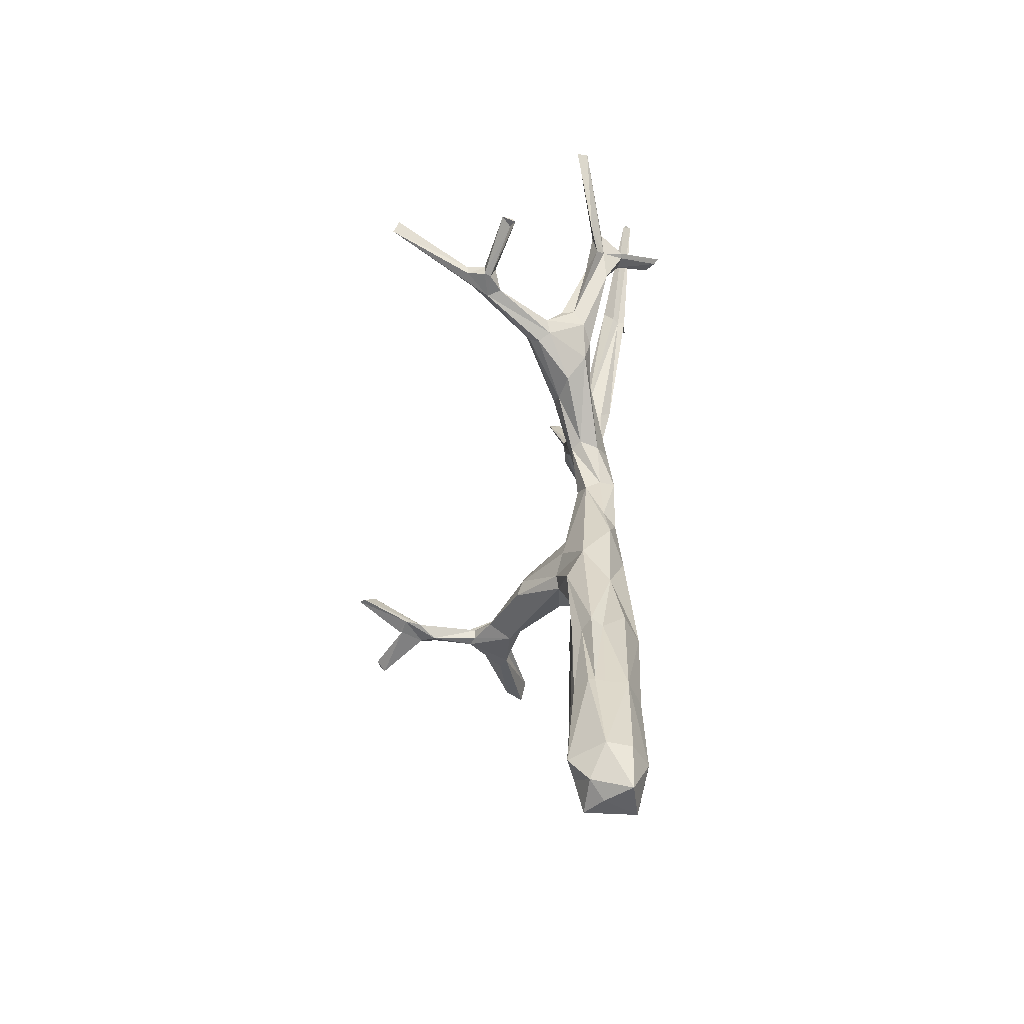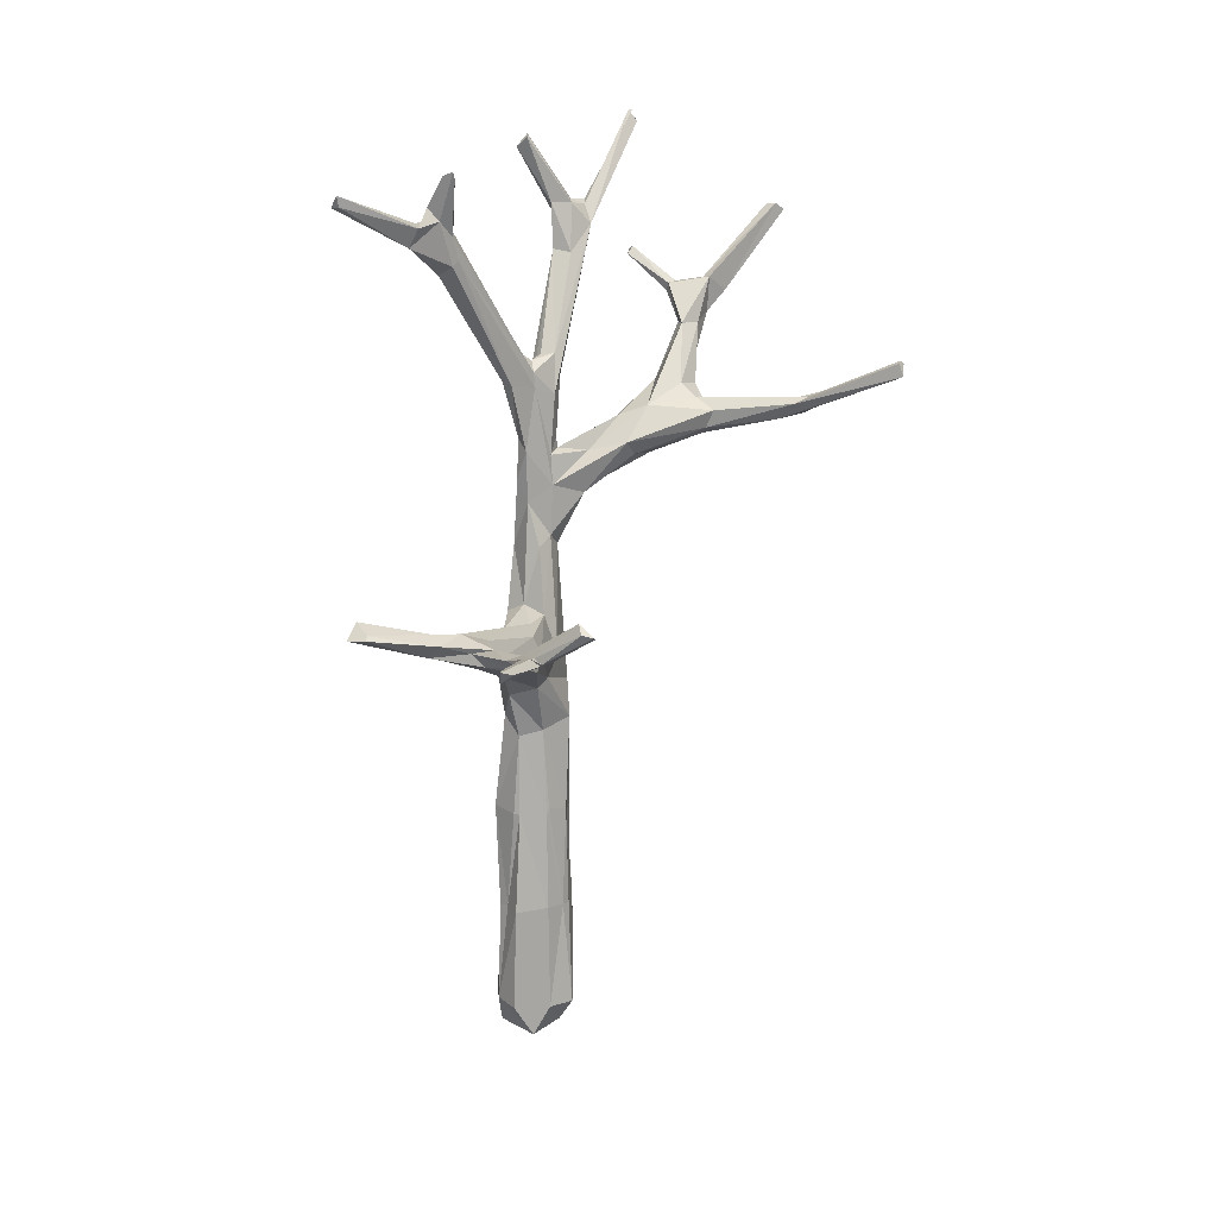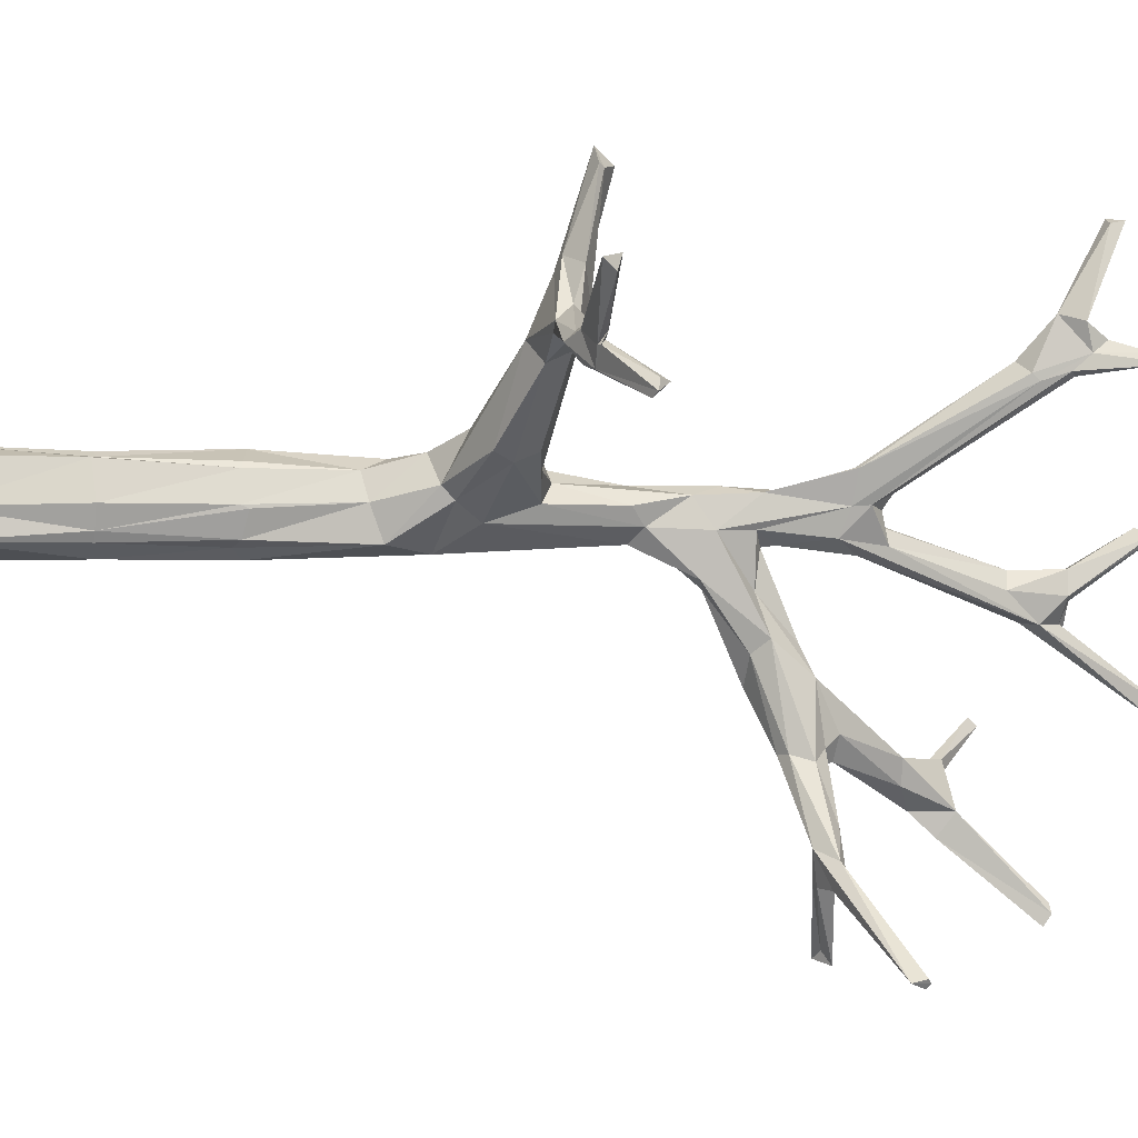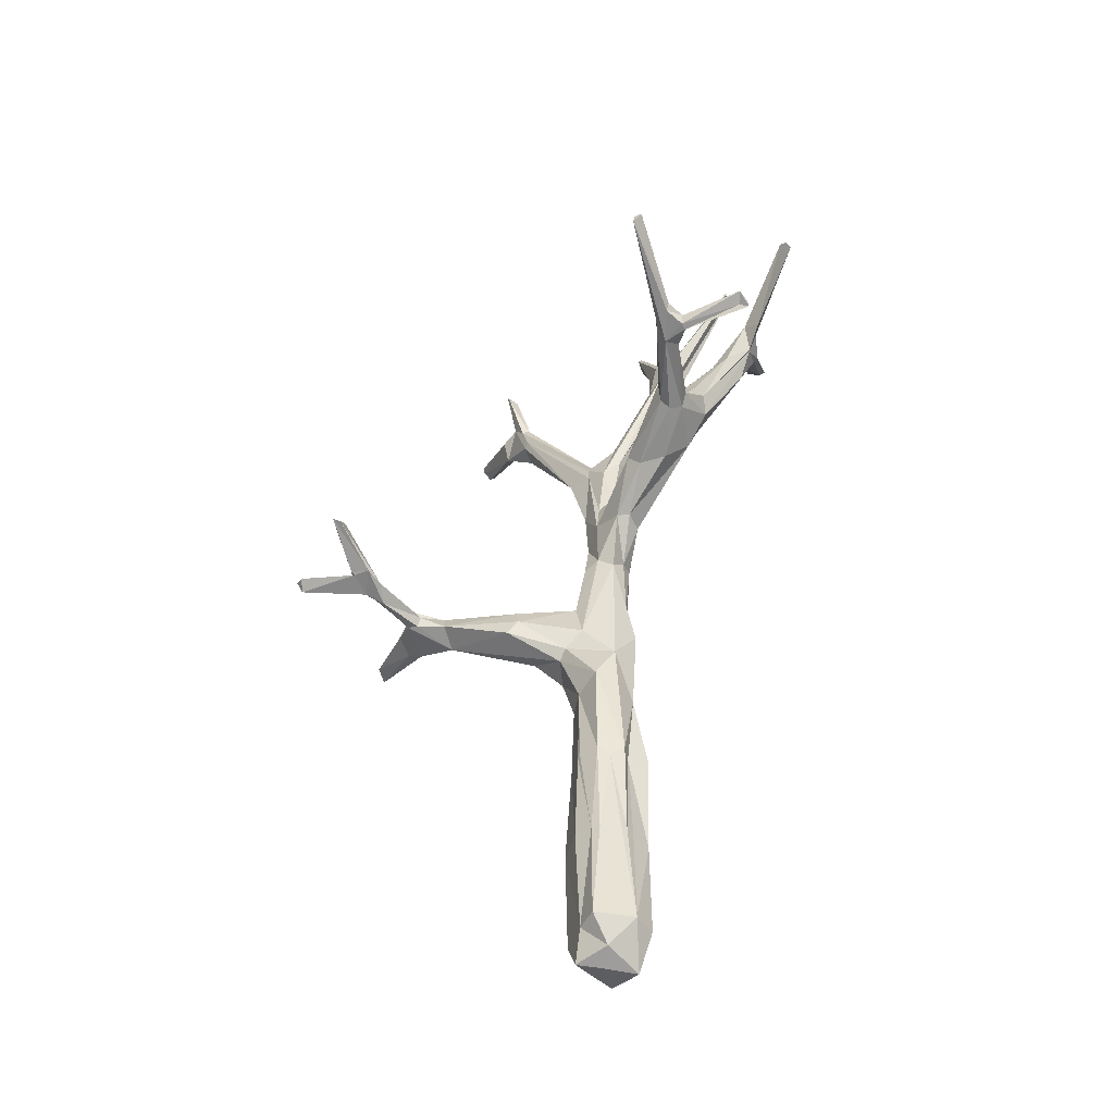
<metadata>
{"format":"obj","ext":"obj","renderer":"f3d","projection":"perspective","resolution":1024,"background":"white","views":[{"elev":-56.5,"azim":-166.2,"up":"+Y"},{"elev":14.4,"azim":67.0,"up":"+Y"},{"elev":-1.4,"azim":84.3,"up":"+Z"},{"elev":-45.6,"azim":148.5,"up":"+Y"}]}
</metadata>
<code>
o dead_tree_1
v 0.5262 1.916 0.177
v 0.1131 3.322 0.1453
v 0.1745 4.061 0.5289
v -0.3641 4.019 -0.3894
v -0.3153 4.187 -0.4354
v -0.1699 3.368 -0.08951
v -0.2977 4.023 -0.4304
v -0.1922 3.952 -0.3066
v -0.2561 4.208 -0.2225
v -0.3254 4.116 -0.2794
v 0.2588 4.1 0.5017
v -0.1401 2.118 -0.04037
v 0.007395 2.458 -0.1427
v 0.1141 2.465 -0.000116
v -0.04443 2.456 0.08194
v -0.09925 2.721 -0.2484
v 0.06294 2.941 -0.08614
v 0.07515 2.913 -0.5531
v -0.1184 3.085 -0.5302
v -0.181 3.112 -0.7749
v 0.00711 3.265 -0.8536
v -0.1724 3.264 -0.7829
v -0.1206 3.24 -0.9489
v -0.287 3.545 -0.9679
v -0.3644 3.637 -1.112
v 0.03856 3.043 -0.9462
v 0.2768 3.115 -1.272
v 0.2981 3.21 -1.19
v 0.4482 3.201 -1.433
v 0.3116 3.105 -1.386
v 0.3418 3.183 -1.415
v 0.1342 -0.0793 0.1758
v -0.103 1.445 -0.133
v 0.1482 1.545 -0.1501
v 0.1176 1.457 0.1259
v -0.112 1.502 0.1084
v 0.1508 1.7 0.1912
v 0.2837 1.852 0.2723
v 0.4679 2.092 0.1768
v 0.7214 2.199 0.6748
v 1.354 2.201 0.4815
v 1.302 2.228 0.5609
v 0.07051 2.967 0.05377
v -0.06259 3.021 -0.005758
v -0.05121 3.025 -0.09466
v 0.2244 4.117 0.4842
v 0.07318 3.301 0.002358
v -0.1199 3.312 -0.131
v -0.001702 3.023 -0.1429
v -0.0929 3.366 -0.03967
v -0.02357 3.36 0.1287
v 0.05449 3.332 0.1259
v -0.08682 2.973 -0.02819
v -0.009725 3.031 0.06592
v 0.2054 4.202 0.5155
v 0.2377 4.242 0.6217
v -0.3481 4.135 -0.3188
v 0.2714 4.175 0.5694
v 0.2436 3.982 0.4653
v 0.1642 3.903 0.5451
v -0.2466 3.968 -0.2284
v 0.1577 4.005 0.4905
v 0.1922 4.053 0.6519
v 0.2389 4.048 0.7174
v 0.289 4.148 0.6859
v 0.1595 4.161 0.6575
v 0.2426 3.949 0.4948
v -0.2397 4.093 -0.4404
v -0.2353 4.206 -0.3279
v -0.2906 4.22 -0.3468
v -0.3584 4.212 -0.4534
v -0.3205 4.014 -0.3917
v -0.004176 2.741 -0.3085
v -0.1354 2.801 -0.1295
v -0.1574 2.548 -0.06004
v -0.134 2.662 -0.003828
v 0.0819 2.785 -0.08873
v 0.06062 2.696 0.04222
v 0.07233 2.519 -0.0786
v 0.06037 2.728 -0.2742
v -0.07927 2.526 -0.1177
v -0.1262 2.997 -0.5378
v 0.00646 2.812 0.07956
v -0.1681 3.21 -0.761
v -0.1694 3.157 -0.8922
v -0.14 3.006 -0.7433
v -0.0121 2.9 -0.6809
v 0.1202 2.986 -0.4929
v -0.02387 3.114 -0.5139
v -0.4639 3.692 -1.024
v 0.05151 3.165 -0.6399
v -0.04529 3.247 -0.9597
v 0.04365 3.117 -0.9976
v 0.1146 3.007 -0.9278
v 0.2029 3.138 -0.9503
v 0.09688 3.194 -0.9028
v -0.4297 3.749 -1.017
v -0.4706 3.702 -1.053
v -0.4273 3.7 -0.9614
v -0.357 3.479 -1.024
v -0.4067 3.742 -0.9621
v -0.2044 3.549 -0.9507
v -0.3599 3.772 -1.148
v -0.3697 3.747 -1.185
v -0.3309 3.589 -1.16
v -0.3241 3.7 -1.265
v -0.3072 3.778 -1.161
v 0.3606 3.099 -1.262
v -0.2322 3.546 -1.061
v 0.4274 3.218 -1.391
v 0.3148 3.166 -1.254
v 0.445 3.187 -1.303
v 0.4473 3.159 -1.411
v 0.1838 1.903 -0.07154
v 0.2816 3.187 -1.381
v 0.3434 3.117 -1.406
v 0.8866 2.152 0.5447
v 0.1596 1.489 0.006029
v 0.244 1.8 0.01012
v 0.03936 1.726 -0.1821
v -0.109 2.086 0.06228
v -0.08959 2.178 -0.1157
v 0.7484 2.18 0.516
v -0.1263 1.931 -0.1482
v 0.03573 1.56 0.1724
v -0.01912 1.81 0.1958
v -0.1657 1.764 0.003744
v 0.7872 2.239 0.6754
v 0.7487 2.188 0.7734
v 0.7992 2.137 0.8478
v 0.8833 2.212 0.8111
v 1.306 2.199 0.4048
v 0.9368 2.182 0.5557
v 0.9018 2.166 0.6651
v 0.8975 2.097 0.5651
v 0.6045 2.096 0.5793
v 0.6676 2.019 0.5603
v 0.7472 2.113 0.7921
v 0.9349 2.1 0.6053
v -0.1113 -0.2426 0.1545
v 1.216 2.164 0.4286
v 0.1545 -0.2436 0.07248
v 1.281 2.185 0.5672
v 1.173 2.147 0.5448
v 1.242 2.157 0.5449
v 1.164 2.191 0.5877
v 1.185 2.214 0.5128
v 0.07958 -0.2089 -0.1115
v -0.1361 -0.2723 -0.0578
v 0.01846 3.467 0.05128
v -0.000733 3.428 -0.008925
v -0.003704 3.326 0.1516
v -0.01807 3.442 0.09347
v 0.07159 3.377 0.008321
v -0.4772 4.602 -0.8066
v -0.4937 4.657 -0.7609
v -0.4887 4.664 -0.7852
v -0.5172 4.624 -0.775
v 0.04434 3.255 -0.1183
v -0.04637 3.452 -0.07702
v -0.03564 3.34 -0.1802
v -0.01739 3.459 -0.145
v -0.07651 3.439 -0.06524
v -0.3203 4.491 -0.05795
v -0.274 4.535 -0.09895
v -0.2798 4.559 -0.1026
v -0.2625 4.54 -0.09508
v 0.2228 4.255 1.06
v 0.1663 4.25 1.084
v 0.1495 4.249 1.064
v 0.2257 4.312 1.072
v 0.3521 4.382 0.5159
v 0.363 4.42 0.5281
v 0.3184 4.396 0.5672
v 0.2904 4.396 0.5251
v 0.1774 2.121 0.002034
v 0.009626 2.119 0.1415
v 0.09514 2.167 0.08238
v -0.1175 2.908 -0.1619
v -0.004253 2.964 -0.1508
v 0.01454 2.941 -0.3187
v -0.5931 3.887 -0.8034
v -0.6548 3.878 -0.8405
v -0.6833 3.908 -0.8525
v -0.6065 3.928 -0.8382
v -0.3783 4.143 -1.583
v -0.3213 4.122 -1.611
v -0.3185 4.157 -1.56
v -0.3514 4.153 -1.52
v 0.1699 3.044 -0.923
v 0.04114 3.152 -0.9499
v 0.8199 3.441 -1.712
v 0.8569 3.361 -1.706
v 0.8367 3.429 -1.692
v 0.8146 3.421 -1.731
v 0.07921 3.143 -1.688
v 0.1209 3.169 -1.653
v 0.1536 3.208 -1.71
v 0.09498 3.177 -1.693
v -0.1621 -0.06633 -0.1512
v -0.03241 -0.05842 -0.2089
v 0.1807 -0.0848 -0.01665
v 0.003825 -0.0592 0.2169
v -0.2105 -0.03869 0.02158
v 0.1874 -0.06817 -0.1435
v -0.1518 -0.05166 0.1633
v 0.244 1.747 0.0667
v 0.27 1.966 0.2774
v 0.2879 2.113 0.1202
v 0.4794 1.993 0.1356
v 0.237 2.08 0.2498
v 0.7725 2.081 0.4688
v 1.146 2.108 0.5102
v 0.8334 2.264 1.17
v 0.758 2.254 1.242
v 0.7136 2.333 1.176
v 0.8131 2.285 1.155
v 1.345 2.24 0.5312
v 1.581 2.243 0.7034
v 1.546 2.197 0.7556
v 1.545 2.258 0.7519
v 1.579 2.262 0.7656
v 1.373 2.213 0.4816
v 1.322 2.232 0.5018
v 1.593 2.378 0.3104
v 1.557 2.388 0.3592
v 1.503 2.429 0.3491
v 1.556 2.36 0.2896
v 0.03075 -0.2651 -0.001309
v 0.1324 1.022 0.1312
v -0.1726 1.027 -0.1583
v -0.04469 0.9993 -0.1512
v 0.1351 1.023 -0.1326
v -0.1307 1.013 0.1325
v 0.1773 1.016 -0.004492
v -0.02475 1.042 0.2104
v -0.2163 1.017 0.01572
v 0.00862 1.024 -0.2051
v 0.07499 0.9874 -0.1602
v 0.1132 1.027 0.1578
v 0.1761 1.051 -0.01995
v 0.1531 0.4762 0.1663
v -0.04402 0.4673 -0.1821
v 0.1361 0.4886 -0.1458
v -0.1535 0.454 0.1214
v -0.001363 0.4765 0.1972
v -0.1972 0.4697 0.02077
v 0.006982 0.48 -0.2024
v 0.04372 0.4851 -0.2038
v 0.1614 0.4905 -0.1023
v -0.1631 0.4642 -0.1432
v 0.1975 0.4969 -0.002092
v 0.0479 0.4889 0.1733
f 49 159 17
f 161 159 49
f 18 87 94
f 49 48 161
f 2 52 43
f 54 52 152
f 163 50 151
f 163 151 160
f 86 85 26
f 4 57 71
f 155 68 7
f 16 73 81
f 81 75 16
f 158 72 4
f 157 158 71
f 76 83 44
f 44 83 54
f 15 78 83
f 83 78 43
f 19 89 22
f 191 92 21
f 23 92 93
f 93 85 23
f 4 71 158
f 94 190 18
f 71 5 157
f 101 99 24
f 11 59 154
f 60 62 152
f 2 47 59
f 153 51 62
f 218 224 42
f 120 124 13
f 13 124 122
f 126 208 177
f 125 126 36
f 33 127 124
f 124 127 12
f 177 121 126
f 19 84 82
f 22 84 19
f 154 151 150
f 222 220 219
f 221 220 222
f 95 91 88
f 217 215 214
f 216 215 217
f 198 196 199
f 192 193 195
f 194 193 192
f 189 187 186
f 188 187 189
f 185 184 182
f 74 16 75
f 175 173 172
f 174 173 175
f 80 77 79
f 77 43 78
f 13 114 120
f 171 169 168
f 170 169 171
f 156 158 157
f 229 142 140
f 229 140 149
f 43 47 2
f 47 17 159
f 47 159 154
f 50 6 44
f 25 100 90
f 10 57 61
f 96 191 21
f 102 101 24
f 67 59 58
f 63 3 62
f 108 27 30
f 212 117 135
f 212 123 117
f 117 123 133
f 63 60 64
f 131 133 128
f 134 133 131
f 9 61 8
f 9 10 61
f 144 213 145
f 141 132 213
f 25 98 104
f 98 97 104
f 104 97 103
f 27 115 30
f 50 61 57
f 31 115 110
f 144 143 146
f 143 42 146
f 29 113 31
f 65 56 55
f 9 69 167
f 69 70 166
f 167 164 9
f 166 167 69
f 175 46 3
f 172 173 11
f 75 122 12
f 14 178 176
f 15 121 177
f 13 122 81
f 78 15 178
f 76 75 121
f 86 73 16
f 181 77 88
f 181 180 17
f 87 18 73
f 89 181 91
f 85 20 100
f 22 91 102
f 109 102 21
f 24 100 22
f 105 109 23
f 183 184 90
f 188 103 107
f 104 103 189
f 189 186 104
f 27 108 26
f 190 94 108
f 108 112 190
f 28 95 112
f 191 96 28
f 28 96 95
f 111 27 191
f 26 93 27
f 195 193 29
f 192 195 110
f 203 242 253
f 201 251 243
f 244 250 205
f 248 249 201
f 207 119 1
f 38 208 37
f 209 176 178
f 39 210 176
f 119 114 210
f 209 211 40
f 212 1 210
f 137 38 207
f 137 136 38
f 123 212 39
f 144 134 139
f 213 139 135
f 213 144 139
f 220 143 145
f 223 218 41
f 224 223 226
f 227 141 147
f 226 227 224
f 47 43 77
f 49 17 180
f 50 4 6
f 26 87 86
f 162 61 160
f 161 68 159
f 61 163 160
f 45 48 49
f 68 162 159
f 6 72 48
f 72 161 48
f 151 162 160
f 43 52 54
f 60 63 62
f 80 81 73
f 162 154 159
f 20 85 86
f 155 156 68
f 70 71 57
f 158 155 72
f 70 69 5
f 13 80 79
f 150 3 46
f 155 7 72
f 15 83 76
f 43 54 83
f 22 89 91
f 191 93 92
f 26 85 93
f 156 157 5
f 156 5 68
f 71 70 5
f 25 106 105
f 67 2 59
f 150 11 154
f 2 60 52
f 3 153 62
f 126 37 208
f 60 152 52
f 154 59 47
f 152 62 51
f 42 224 147
f 33 124 120
f 12 122 124
f 35 37 125
f 127 126 121
f 20 82 84
f 12 127 121
f 190 88 18
f 153 150 151
f 153 151 51
f 227 226 225
f 227 225 228
f 37 118 207
f 196 198 197
f 184 183 182
f 207 34 119
f 76 53 74
f 76 74 75
f 78 79 77
f 53 179 74
f 119 120 114
f 50 152 51
f 166 165 164
f 166 164 167
f 158 156 155
f 149 148 229
f 148 142 229
f 54 50 44
f 139 138 137
f 51 151 50
f 44 48 53
f 137 212 135
f 137 135 139
f 128 133 123
f 136 138 129
f 53 48 45
f 91 96 21
f 136 129 40
f 68 5 69
f 68 69 8
f 64 58 65
f 109 107 102
f 102 107 101
f 116 108 30
f 58 59 11
f 66 55 3
f 105 107 109
f 111 110 115
f 64 60 67
f 9 8 69
f 134 130 139
f 112 110 28
f 100 99 90
f 132 145 213
f 103 101 107
f 146 42 147
f 25 90 98
f 57 164 165
f 115 27 111
f 144 145 143
f 110 29 31
f 116 31 113
f 65 58 56
f 66 65 55
f 164 10 9
f 165 70 57
f 63 170 3
f 165 166 70
f 169 63 64
f 168 169 64
f 170 66 3
f 58 174 56
f 171 65 66
f 170 171 66
f 168 64 65
f 171 168 65
f 11 173 58
f 175 3 55
f 56 175 55
f 176 79 14
f 172 11 46
f 175 172 46
f 79 114 13
f 80 88 77
f 178 15 177
f 121 75 12
f 81 122 75
f 14 78 178
f 76 121 15
f 18 80 73
f 180 19 179
f 181 17 77
f 181 89 180
f 179 82 74
f 82 16 74
f 23 25 105
f 87 73 86
f 88 91 181
f 102 91 21
f 22 100 84
f 100 20 84
f 23 109 92
f 109 21 92
f 24 22 102
f 99 183 90
f 25 85 100
f 106 186 187
f 184 97 98
f 90 184 98
f 185 101 97
f 184 185 97
f 182 99 101
f 185 182 101
f 106 188 107
f 112 193 194
f 186 25 104
f 188 189 103
f 26 108 94
f 190 112 95
f 111 191 28
f 191 27 93
f 193 108 113
f 29 193 113
f 110 194 192
f 115 198 199
f 110 195 29
f 197 116 30
f 196 197 30
f 198 31 116
f 197 198 116
f 149 201 148
f 196 30 115
f 199 196 115
f 201 205 148
f 148 202 142
f 202 32 142
f 142 203 140
f 203 206 140
f 140 204 149
f 204 200 149
f 235 35 230
f 236 36 234
f 241 118 235
f 205 249 244
f 253 246 203
f 237 36 127
f 237 33 231
f 178 211 209
f 248 201 243
f 38 37 207
f 211 177 208
f 209 39 176
f 136 211 208
f 1 119 210
f 176 210 114
f 38 136 208
f 1 137 207
f 212 210 39
f 209 123 39
f 133 146 147
f 128 209 40
f 144 146 134
f 117 213 135
f 133 141 117
f 138 216 129
f 215 138 130
f 214 215 130
f 216 40 129
f 40 217 128
f 217 131 128
f 41 220 145
f 214 130 131
f 217 214 131
f 218 219 41
f 221 42 143
f 222 218 42
f 221 222 42
f 180 45 49
f 220 221 143
f 223 41 132
f 223 224 218
f 225 223 132
f 228 225 132
f 225 226 223
f 227 147 224
f 228 132 141
f 227 228 141
f 47 77 17
f 45 179 53
f 34 238 120
f 35 236 240
f 250 235 252
f 246 234 245
f 247 234 237
f 118 233 34
f 34 233 239
f 238 33 120
f 33 232 231
f 237 251 247
f 35 240 230
f 252 230 242
f 250 202 205
f 239 248 238
f 204 251 200
f 236 253 240
f 203 245 206
f 204 245 247
f 233 250 244
f 244 239 233
f 232 251 231
f 248 232 238
f 253 230 240
f 202 242 32
f 50 163 61
f 203 32 242
f 201 200 251
f 50 57 4
f 26 94 87
f 162 8 61
f 161 7 68
f 68 8 162
f 6 4 72
f 72 7 161
f 151 154 162
f 80 13 81
f 150 153 3
f 150 46 11
f 2 67 60
f 126 125 37
f 127 36 126
f 20 86 82
f 190 95 88
f 37 35 118
f 207 118 34
f 76 44 53
f 78 14 79
f 119 34 120
f 50 54 152
f 139 130 138
f 44 6 48
f 136 137 138
f 91 95 96
f 64 67 58
f 116 113 108
f 105 106 107
f 111 28 110
f 134 131 130
f 100 24 99
f 132 41 145
f 103 97 101
f 57 10 164
f 63 169 170
f 58 173 174
f 56 174 175
f 176 114 79
f 80 18 88
f 180 89 19
f 179 19 82
f 82 86 16
f 23 85 25
f 99 182 183
f 106 25 186
f 106 187 188
f 112 108 193
f 110 112 194
f 115 31 198
f 149 200 201
f 148 205 202
f 142 32 203
f 140 206 204
f 235 118 35
f 236 125 36
f 205 201 249
f 237 234 36
f 237 127 33
f 178 177 211
f 136 40 211
f 1 212 137
f 209 128 123
f 133 134 146
f 117 141 213
f 133 147 141
f 138 215 216
f 40 216 217
f 41 219 220
f 218 222 219
f 180 179 45
f 34 239 238
f 35 125 236
f 250 241 235
f 246 236 234
f 247 245 234
f 118 241 233
f 238 232 33
f 237 231 251
f 252 235 230
f 250 252 202
f 239 249 248
f 204 247 251
f 236 246 253
f 203 246 245
f 204 206 245
f 233 241 250
f 244 249 239
f 232 243 251
f 248 243 232
f 253 242 230
f 202 252 242

</code>
